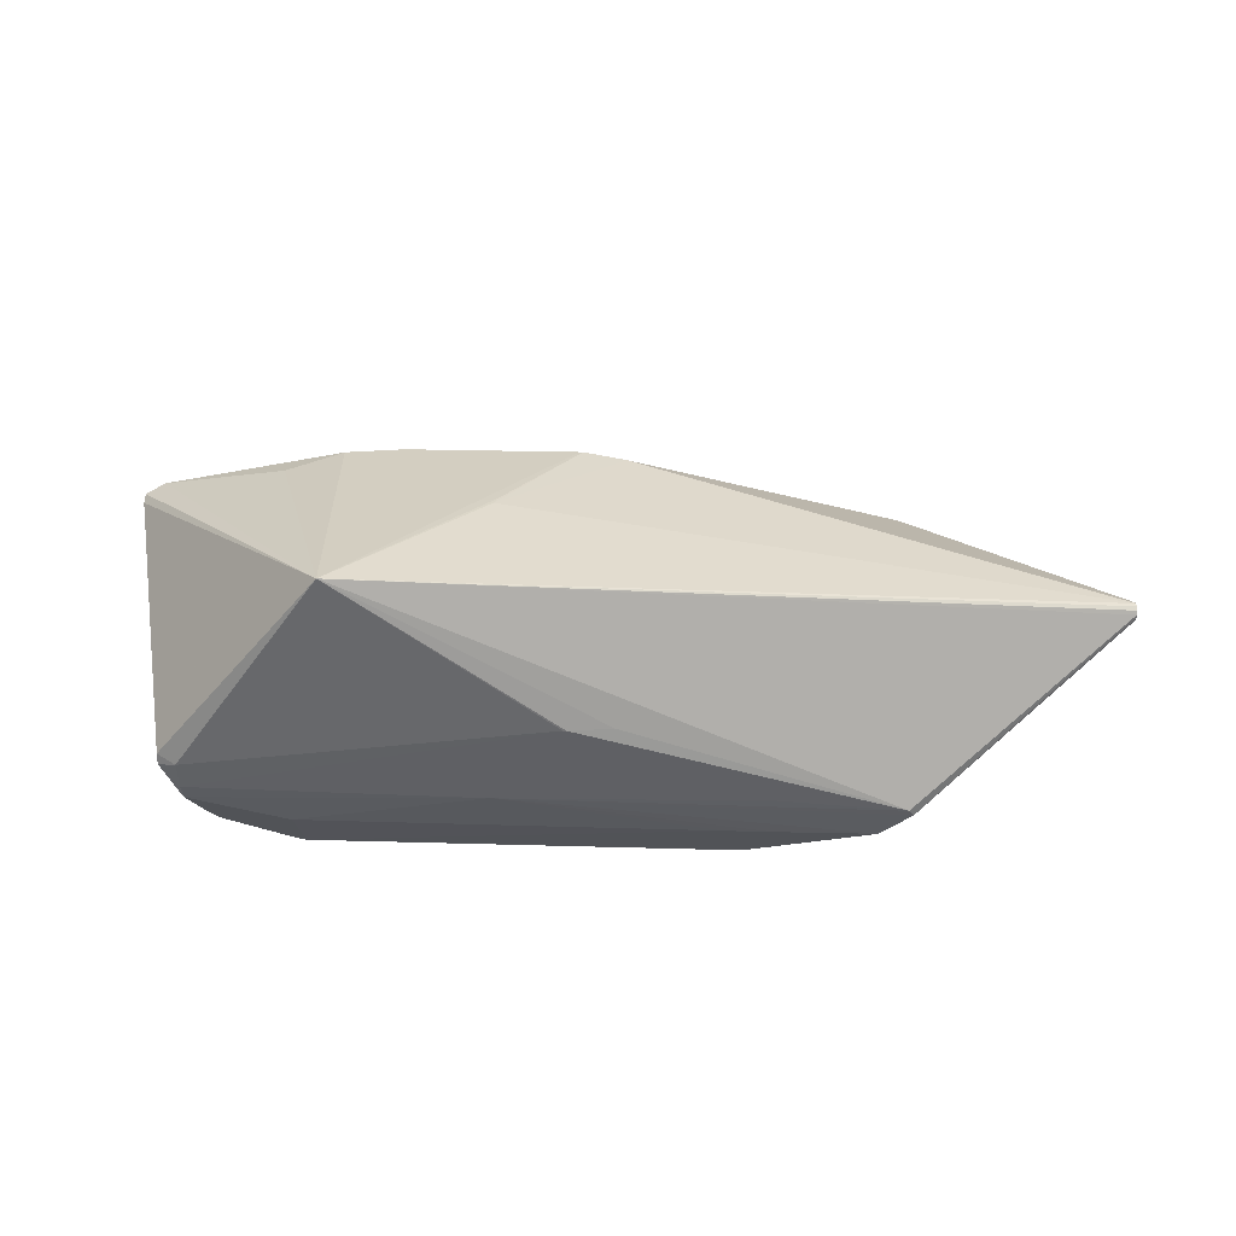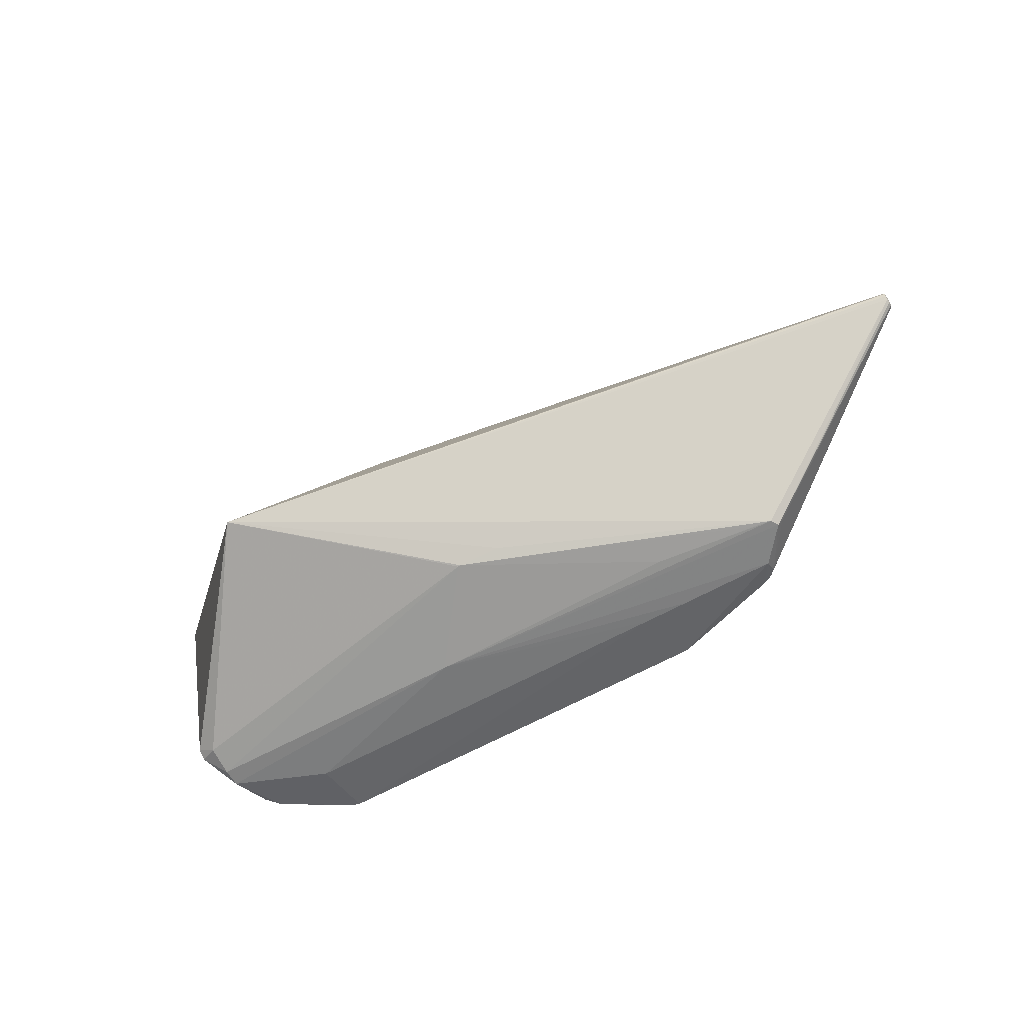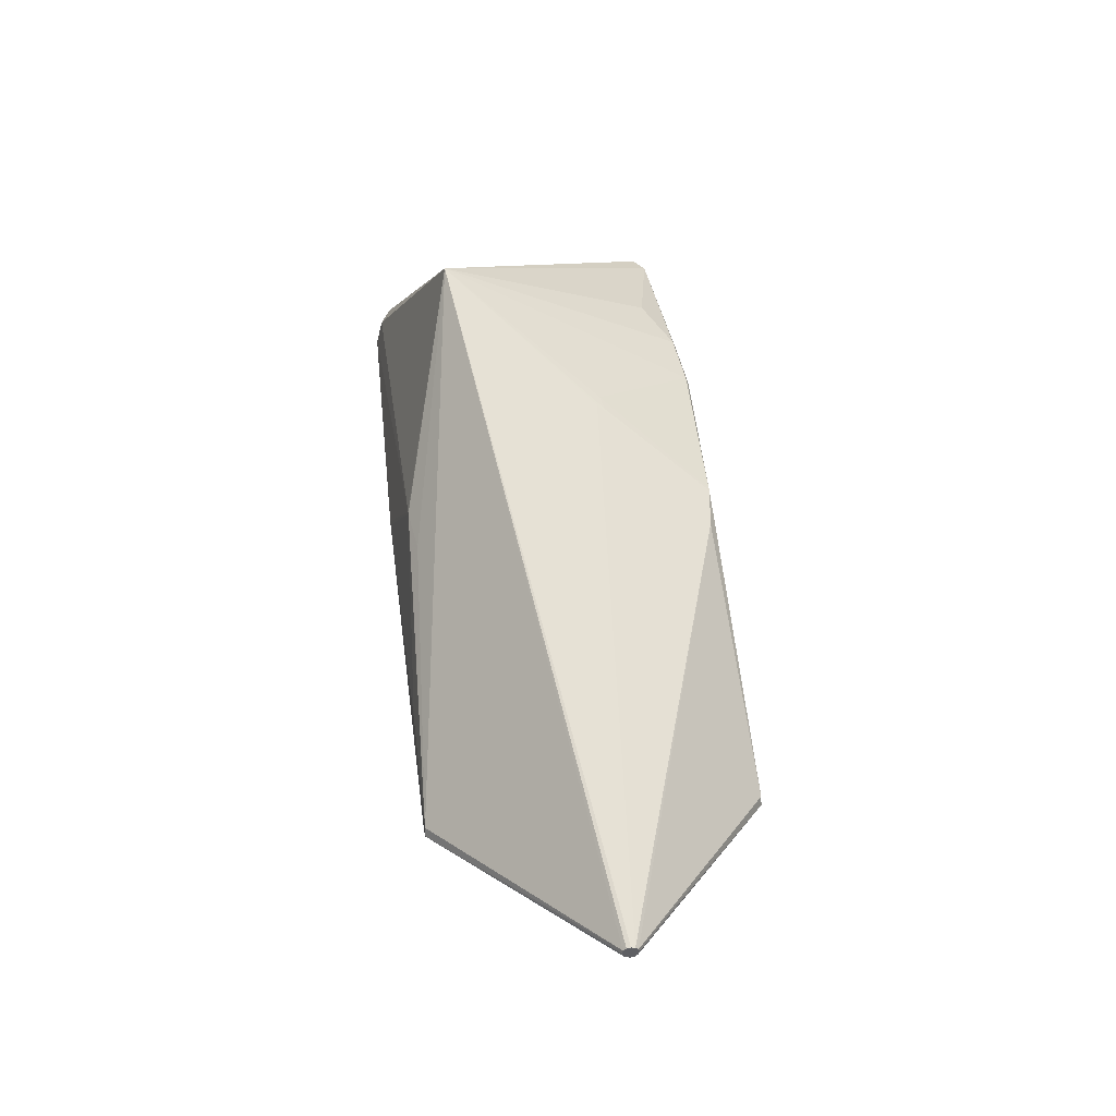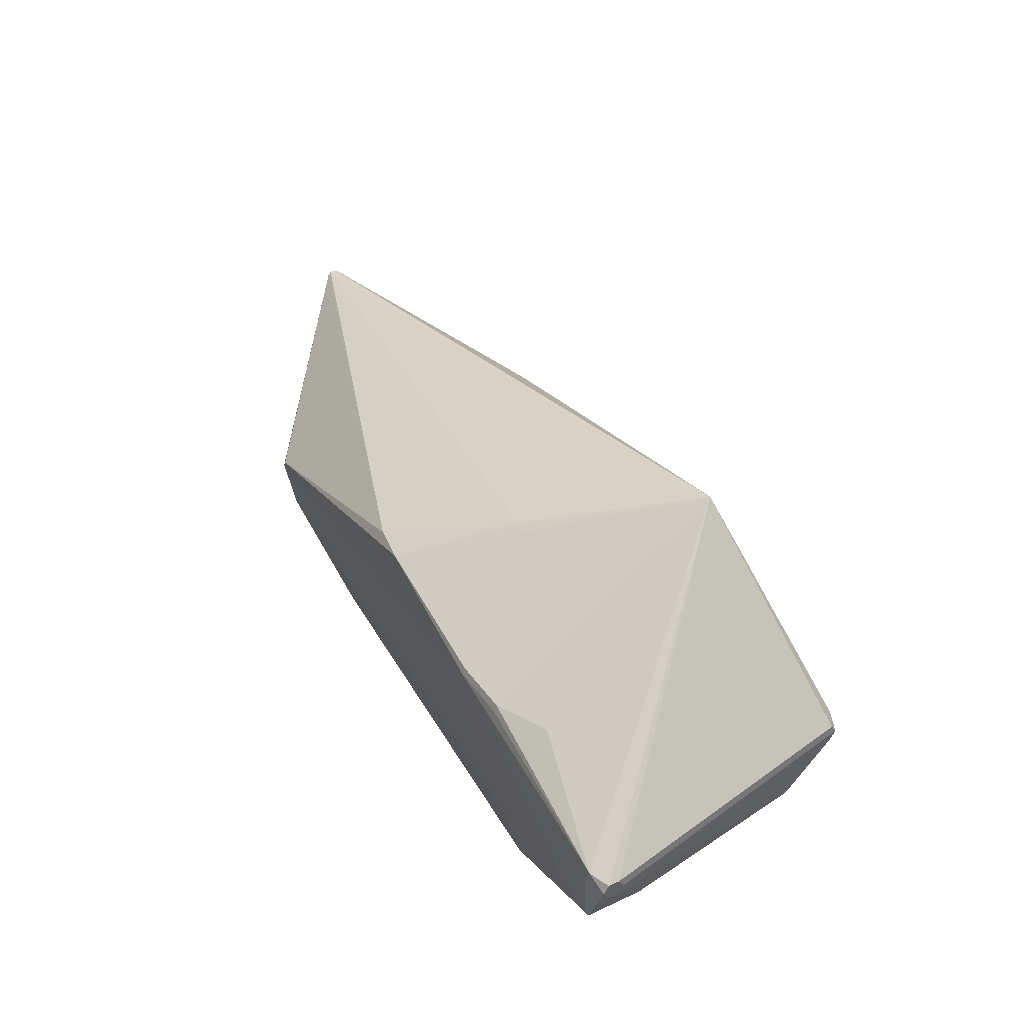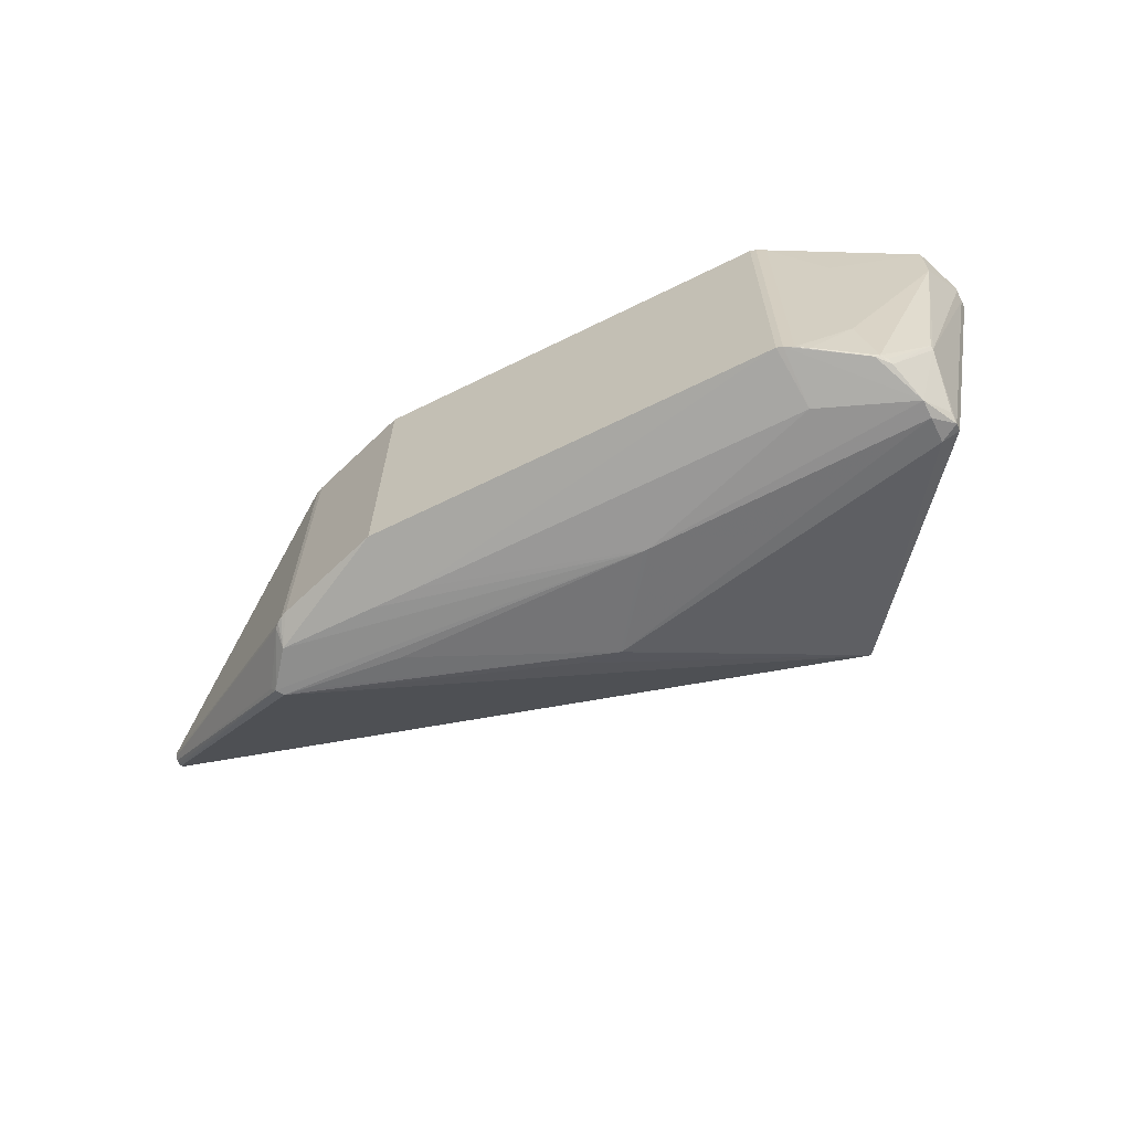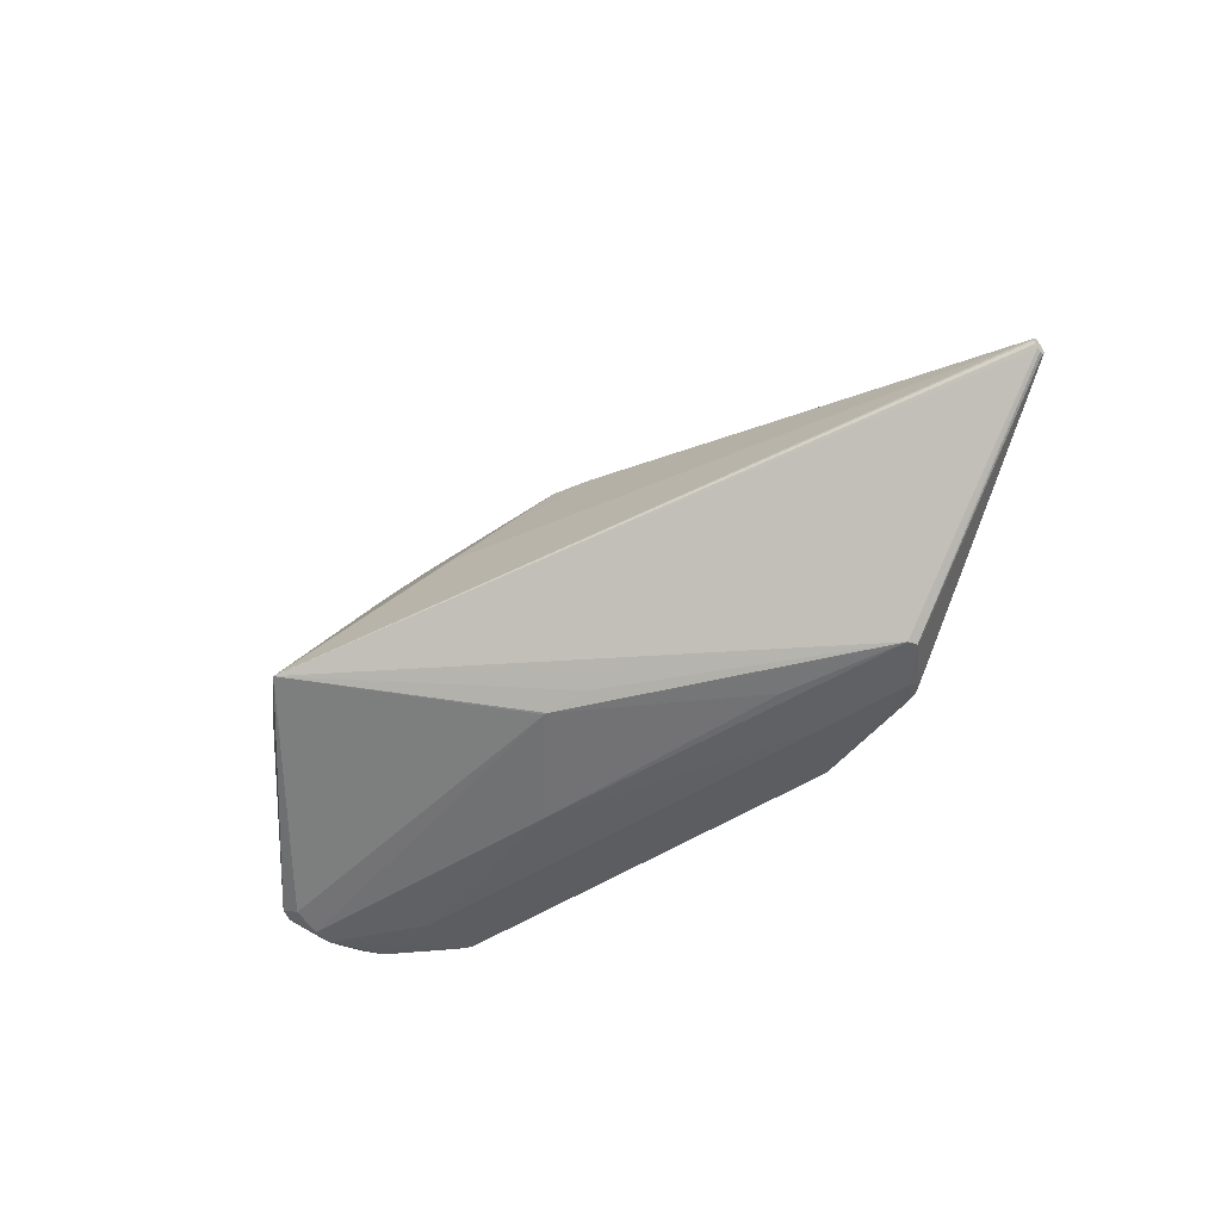
<metadata>
{"format":"obj","ext":"obj","renderer":"f3d","projection":"perspective","resolution":1024,"background":"white","views":[{"elev":57.4,"azim":3.3,"up":"+Z"},{"elev":-59.4,"azim":28.4,"up":"+Y"},{"elev":51.0,"azim":83.9,"up":"+Z"},{"elev":41.9,"azim":-117.2,"up":"+Z"},{"elev":-66.7,"azim":-154.7,"up":"+Y"},{"elev":-46.2,"azim":35.3,"up":"+Y"}]}
</metadata>
<code>
v 0.3855 -0.157 -0.06178
v 0.3818 -0.1572 -0.06701
v 0.377 -0.1574 -0.07167
v 0.3712 -0.1576 -0.07559
v 0.3646 -0.1578 -0.0786
v 0.2505 -0.161 -0.1171
v -0.1894 -0.1696 -0.1268
v -0.1958 -0.1697 -0.125
v -0.2058 -0.1698 -0.1201
v -0.2185 -0.1698 -0.1128
v -0.2328 -0.1698 -0.1042
v -0.2755 -0.1699 -0.07796
v -0.281 -0.1698 -0.07132
v 0.3795 0.1633 -0.07052
v 0.3757 0.1631 -0.07576
v 0.3709 0.1628 -0.08042
v 0.3652 0.1626 -0.08434
v 0.3585 0.1624 -0.08734
v 0.2444 0.1592 -0.1259
v -0.1955 0.1506 -0.1355
v -0.2019 0.1505 -0.1338
v -0.2119 0.1505 -0.1288
v 0.3594 0.1157 -0.08607
v 0.2453 0.1125 -0.1246
v -0.201 0.1038 -0.1325
v -0.211 0.1038 -0.1275
v 0.002363 -0.1811 0.005196
v 0.008093 -0.181 0.005319
v -0.2972 -0.1741 0.02711
v 0.4104 0.172 -0.01978
v 0.4167 -0.1616 -0.01067
v -0.2623 -0.11 -0.09336
v -0.2661 0.09018 -0.09882
v -0.3253 -0.1082 -0.03915
v -0.3246 -0.105 -0.04289
v -0.3608 0.0966 -0.04917
v -0.3619 0.1566 -0.05081
v -0.3635 0.1586 0.02258
v -0.3599 0.1607 0.005902
v -0.3588 0.1593 -0.04413
v -0.3824 0.1296 0.008076
v -0.3827 0.1356 0.01838
v -0.383 0.1472 0.01806
v -0.3828 0.1527 0.007445
v -0.3825 0.1466 -0.002854
v -0.3823 0.1351 -0.002538
v -0.3166 -0.1693 0.01757
v -0.3169 -0.1633 0.02786
v -0.3164 -0.1639 0.006951
v -0.1463 -0.098 0.248
v -0.003164 0.06181 0.1584
v -0.005454 0.05406 0.1626
v -0.01938 0.05861 0.1598
v 0.07541 0.1719 -0.05895
v 0.07514 -0.1595 0.1048
v 0.07847 -0.1594 0.1049
v 0.2562 0.177 0.002934
v 0.2576 0.1753 -0.0606
v 0.2075 0.1743 -0.06168
v 0.2795 -0.1727 -0.05076
v 0.2308 -0.1737 -0.05181
v 0.2782 -0.1711 0.01084
v 0.06891 0.1691 0.09582
v 0.07225 0.1692 0.0959
v -0.296 -0.1821 -0.02295
v -0.2964 -0.1816 -0.003117
v -0.2272 0.1351 0.0874
v 0.6165 0.003716 0.0921
v 0.6161 0.004932 0.09619
v 0.6158 0.008042 0.09913
v 0.6157 0.01221 0.1001
v 0.6157 0.01633 0.09891
v 0.6159 0.01928 0.0958
v 0.6162 0.02028 0.09164
v 0.6166 0.01907 0.08754
v 0.6169 0.01596 0.08461
v 0.617 0.007674 0.08483
v 0.6168 0.00472 0.08794
v 0.617 0.01179 0.08361
v -0.1096 0.1731 0.05329
v -0.1101 0.1738 0.07671
v -0.1099 0.1707 0.08466
v -0.1704 0.1673 0.07556
v -0.1702 0.1643 0.0835
v 0.1172 0.1638 0.09288
v 0.1232 -0.1524 0.1015
v -0.2831 -0.173 -0.06563
v -0.2704 -0.1732 -0.08002
v 0.3752 0.1769 -0.05805
v 0.3999 0.1787 -0.0106
v 0.4053 0.1786 -0.01889
v -0.303 0.1653 -0.01259
v -0.3025 0.1648 -0.03276
v -0.2007 0.1657 -0.07045
v 0.4119 -0.1683 -0.009415
v 0.4065 -0.1682 -0.00113
v 0.3878 -0.1685 0.001296
v 0.3818 -0.17 -0.04858
v -0.195 -0.1813 -0.06099
f 50 48 29
f 50 72 52
f 47 29 48
f 47 49 65
f 50 29 55
f 43 50 38
f 50 67 38
f 50 86 96
f 64 52 85
f 85 52 72
f 66 47 65
f 29 47 66
f 66 55 29
f 56 86 50
f 50 55 56
f 56 96 86
f 49 47 34
f 65 49 34
f 84 38 67
f 84 67 50
f 24 20 19
f 6 7 24
f 24 7 20
f 5 23 4
f 79 74 68
f 64 85 90
f 51 52 64
f 64 53 51
f 50 52 51
f 51 53 50
f 37 40 21
f 93 40 39
f 50 53 82
f 82 84 50
f 60 7 6
f 60 61 7
f 71 68 74
f 71 72 50
f 7 61 99
f 27 66 65
f 65 99 27
f 27 99 61
f 61 60 27
f 55 66 27
f 27 56 55
f 73 85 72
f 73 90 85
f 72 71 73
f 73 71 74
f 19 20 58
f 96 56 97
f 97 62 96
f 56 62 97
f 8 99 65
f 7 99 8
f 44 40 37
f 44 39 40
f 43 38 44
f 38 39 44
f 42 47 48
f 43 44 42
f 42 50 43
f 42 48 50
f 41 34 47
f 41 46 34
f 47 42 41
f 41 42 44
f 65 34 87
f 34 35 87
f 63 53 64
f 64 82 63
f 63 82 53
f 64 90 81
f 81 82 64
f 81 39 38
f 68 71 69
f 50 96 69
f 96 95 69
f 69 95 68
f 98 5 4
f 6 5 98
f 98 60 6
f 76 74 79
f 79 4 17
f 59 58 20
f 32 33 9
f 9 10 32
f 37 21 22
f 22 33 37
f 25 8 9
f 7 8 25
f 20 7 25
f 25 21 20
f 45 44 37
f 46 41 45
f 45 41 44
f 34 46 36
f 36 35 34
f 36 45 37
f 46 45 36
f 12 35 36
f 36 32 12
f 37 33 36
f 33 32 36
f 88 87 12
f 88 10 9
f 65 87 88
f 88 8 65
f 9 8 88
f 13 35 12
f 12 87 13
f 13 87 35
f 93 39 92
f 92 81 93
f 39 81 92
f 38 84 83
f 83 81 38
f 84 82 83
f 82 81 83
f 70 71 50
f 50 69 70
f 70 69 71
f 95 98 2
f 28 27 60
f 60 98 28
f 28 98 95
f 28 95 96
f 96 62 28
f 28 62 56
f 56 27 28
f 74 76 75
f 75 76 15
f 79 17 16
f 16 76 79
f 15 76 16
f 4 23 18
f 18 17 4
f 23 24 18
f 18 24 19
f 54 59 94
f 94 59 20
f 94 40 93
f 20 21 94
f 94 21 40
f 58 59 80
f 80 57 58
f 81 57 80
f 80 59 54
f 54 94 80
f 93 81 80
f 80 94 93
f 12 32 11
f 11 32 10
f 11 88 12
f 10 88 11
f 9 33 26
f 33 22 26
f 26 25 9
f 68 95 78
f 79 68 78
f 3 98 4
f 3 2 98
f 3 4 79
f 74 75 91
f 91 73 74
f 90 73 91
f 58 57 91
f 91 81 90
f 91 57 81
f 95 2 31
f 31 78 95
f 79 78 77
f 77 78 2
f 77 3 79
f 2 3 77
f 15 91 30
f 30 91 75
f 15 16 89
f 89 91 15
f 89 16 17
f 17 18 89
f 89 18 19
f 19 58 89
f 58 91 89
f 2 78 1
f 1 31 2
f 78 31 1
f 14 75 15
f 15 30 14
f 14 30 75
f 5 24 23
f 6 24 5
f 21 25 26
f 26 22 21

</code>
